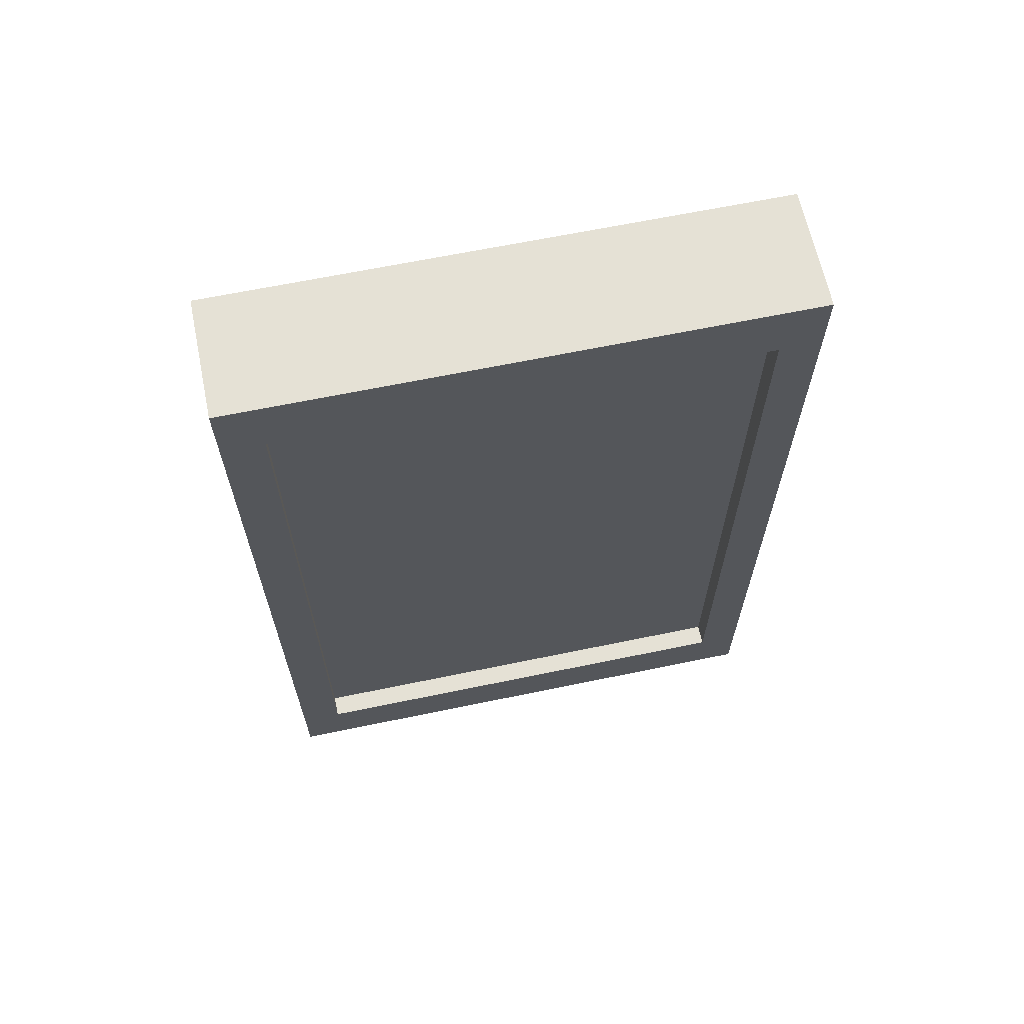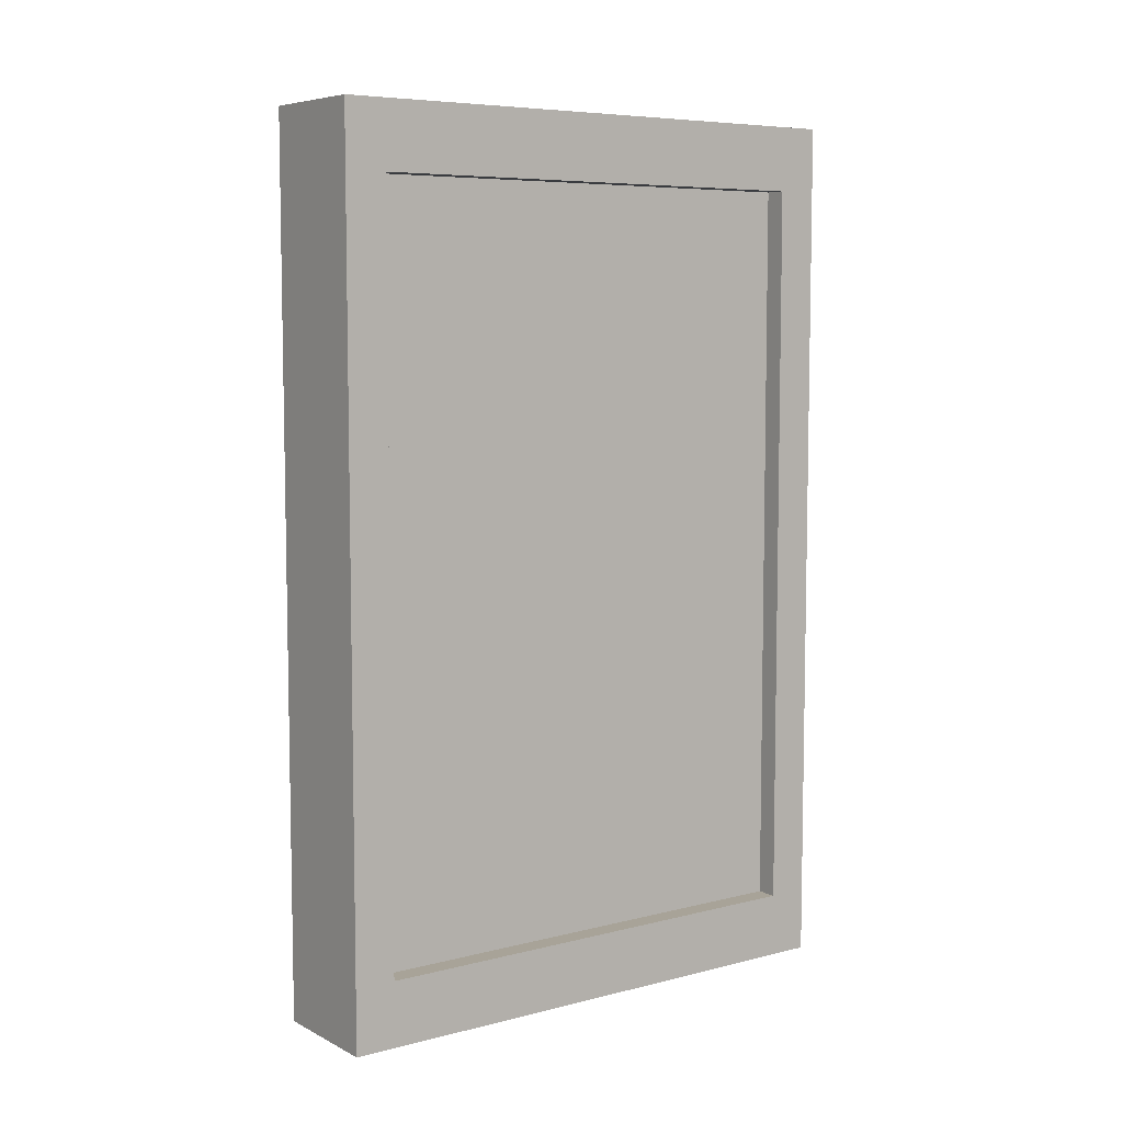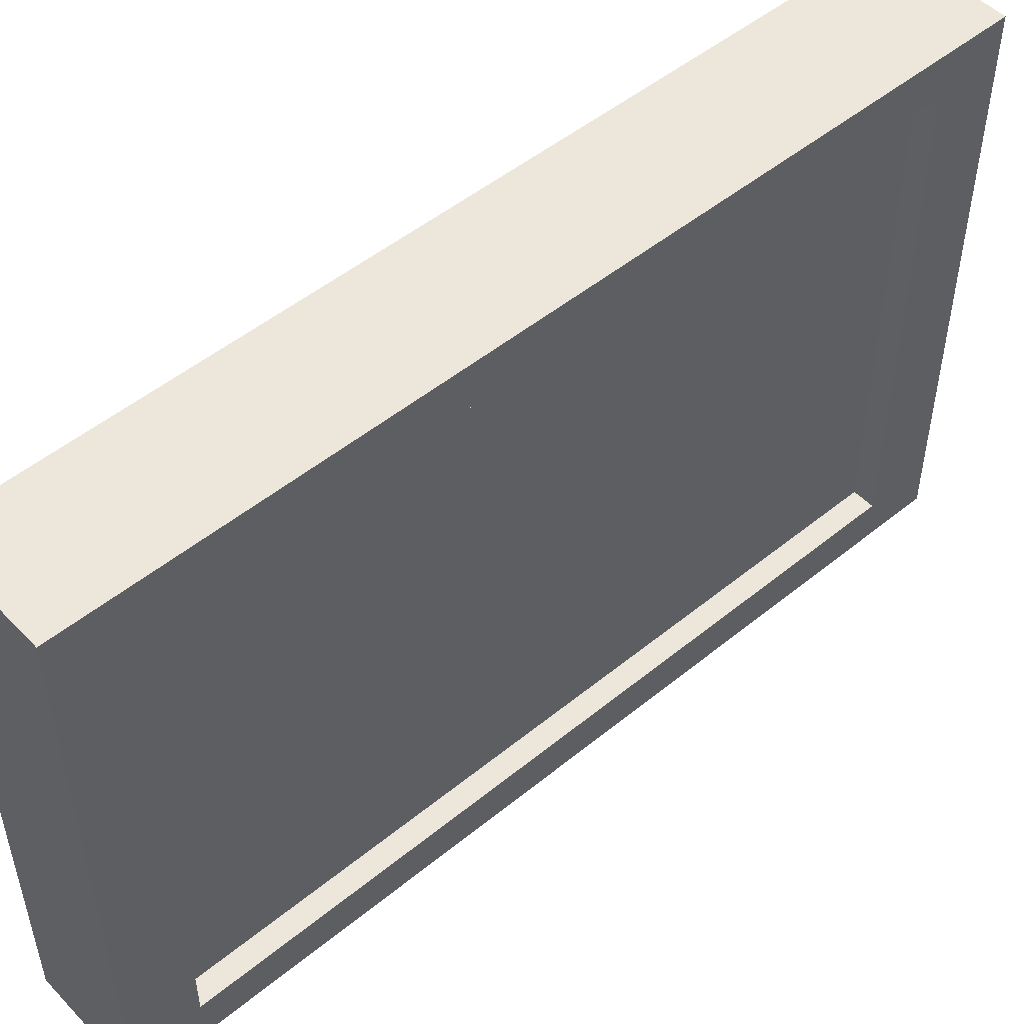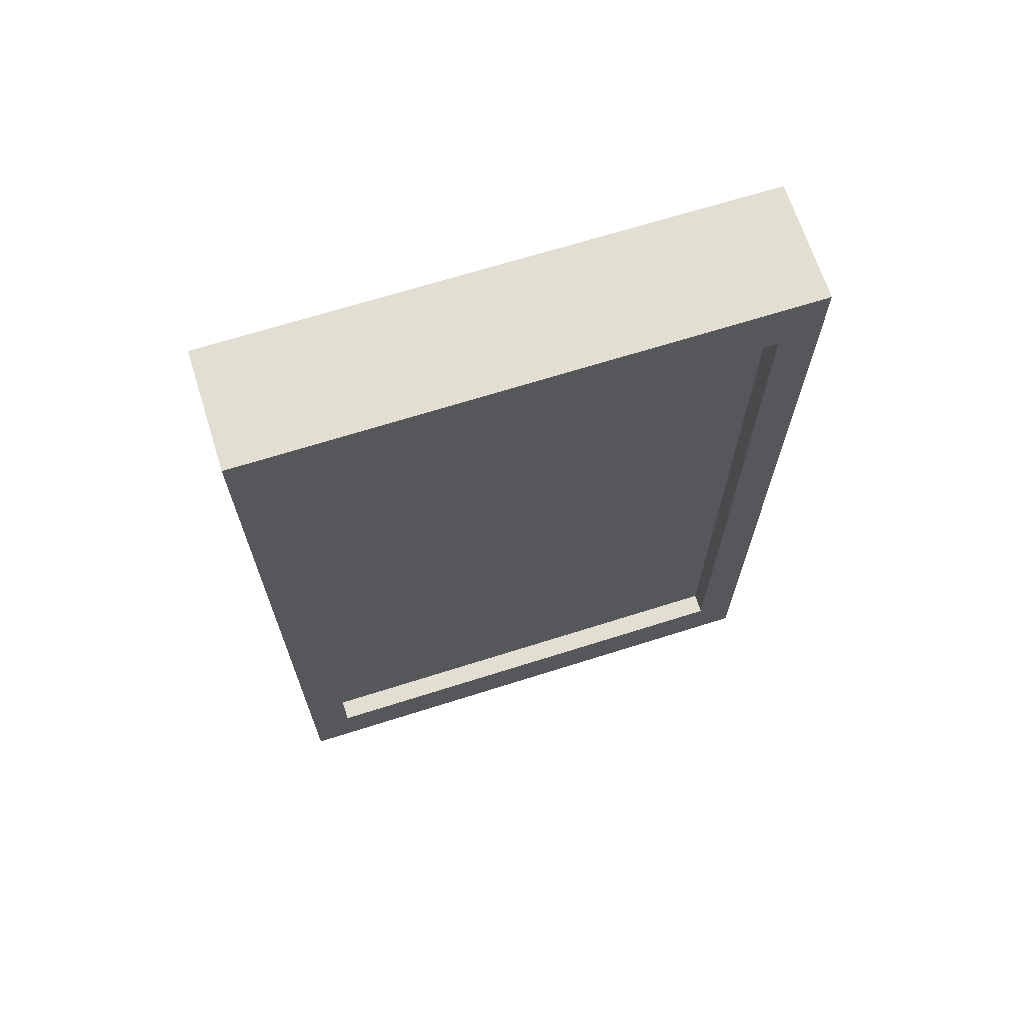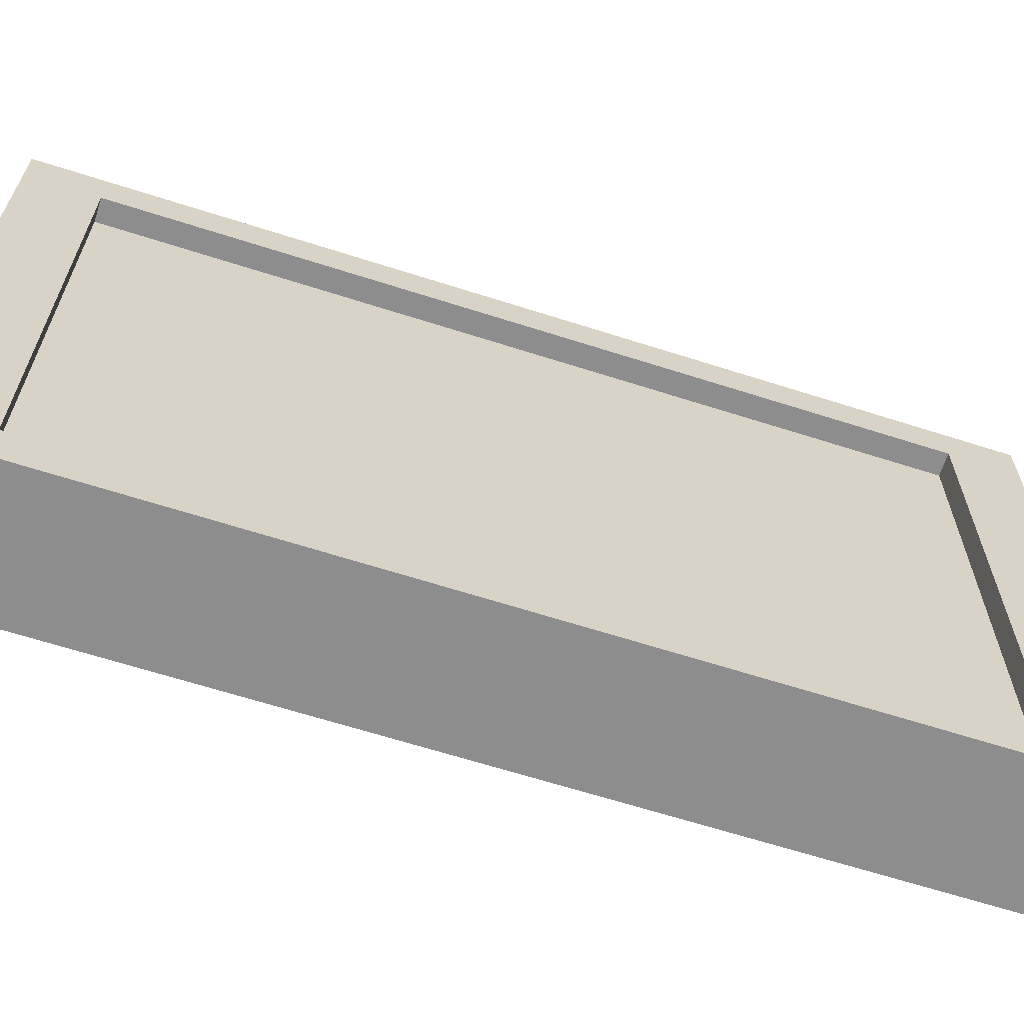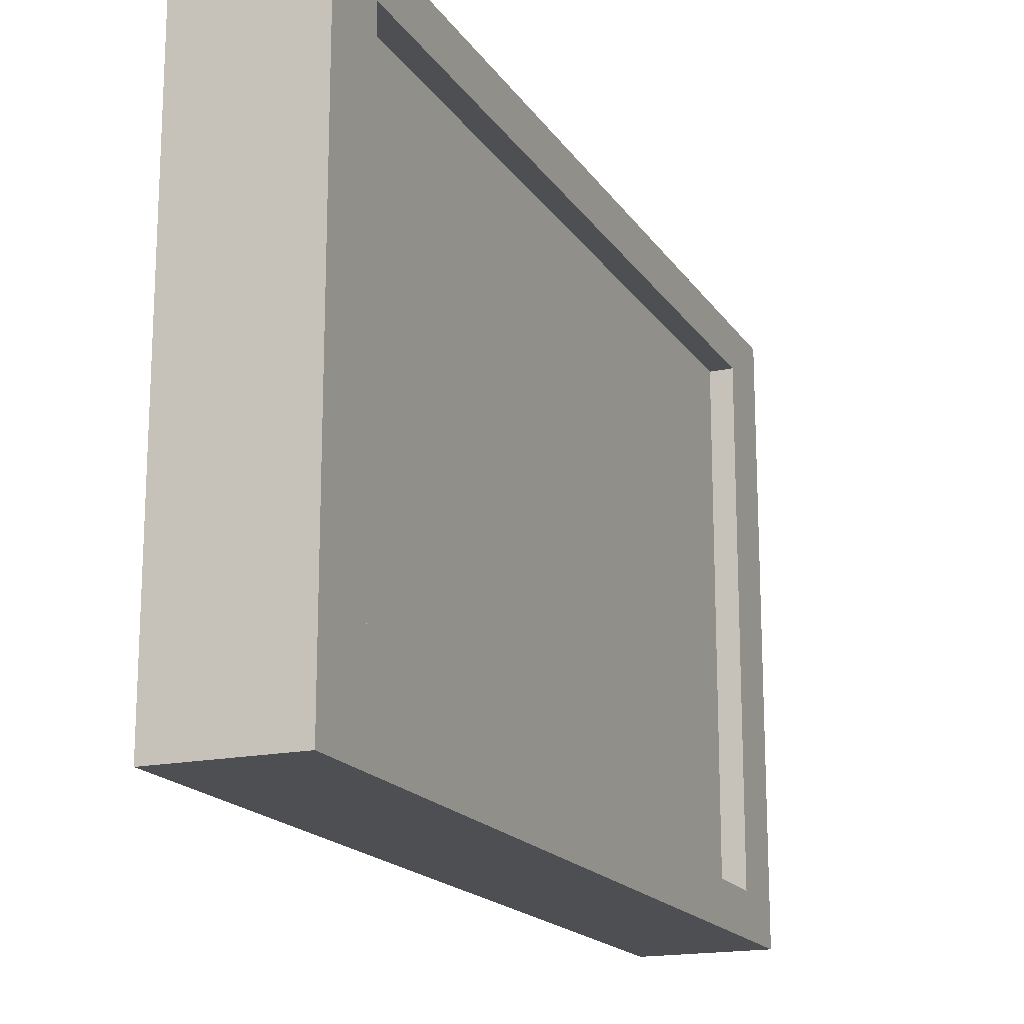
<metadata>
{"format":"obj","ext":"obj","renderer":"f3d","projection":"perspective","resolution":1024,"background":"white","views":[{"elev":64.9,"azim":78.2,"up":"+Z"},{"elev":6.9,"azim":53.9,"up":"+Z"},{"elev":50.4,"azim":-131.8,"up":"+Y"},{"elev":67.7,"azim":72.4,"up":"+Z"},{"elev":-64.7,"azim":-107.9,"up":"+Y"},{"elev":-17.5,"azim":-157.2,"up":"+Y"}]}
</metadata>
<code>
o Cube.003_Cube.005
v 0.2157 2.881 -1.565
v 0.2157 0.8852 -1.565
v 0.2157 2.881 1.565
v 0.2157 0.8852 1.565
v -0.2157 2.881 -1.565
v -0.2157 0.8852 -1.565
v -0.2157 2.881 1.565
v -0.2157 0.8852 1.565
v -0.2157 2.733 1.333
v -0.2157 1.033 1.333
v -0.2157 1.033 -1.333
v -0.2157 2.733 -1.333
v 0.2157 2.733 -1.333
v 0.2157 1.033 1.333
v 0.2157 2.733 1.333
v 0.2157 1.033 -1.333
f 5 3 1
f 3 8 4
f 7 5 9
f 8 11 6
f 2 8 6
f 1 3 13
f 14 2 16
f 5 2 6
f 12 15 9
f 15 10 9
f 10 16 11
f 11 13 12
f 5 7 3
f 3 7 8
f 10 8 7
f 5 6 11
f 5 11 12
f 9 10 7
f 5 12 9
f 8 10 11
f 2 4 8
f 13 16 2
f 3 4 14
f 3 14 15
f 13 2 1
f 3 15 13
f 14 4 2
f 5 1 2
f 12 13 15
f 15 14 10
f 10 14 16
f 11 16 13
o Cube.001
v -0.1382 2.756 1.377
v -0.1382 0.9998 1.377
v -0.1382 0.9998 -1.377
v -0.1382 2.756 -1.377
v 0.1382 2.756 -1.377
v 0.1382 0.9998 1.377
v 0.1382 2.756 1.377
v 0.1382 0.9998 -1.377
f 20 23 17
f 23 18 17
f 18 24 19
f 19 21 20
f 20 18 19
f 23 24 22
f 20 21 23
f 23 22 18
f 18 22 24
f 19 24 21
f 20 17 18
f 23 21 24

</code>
